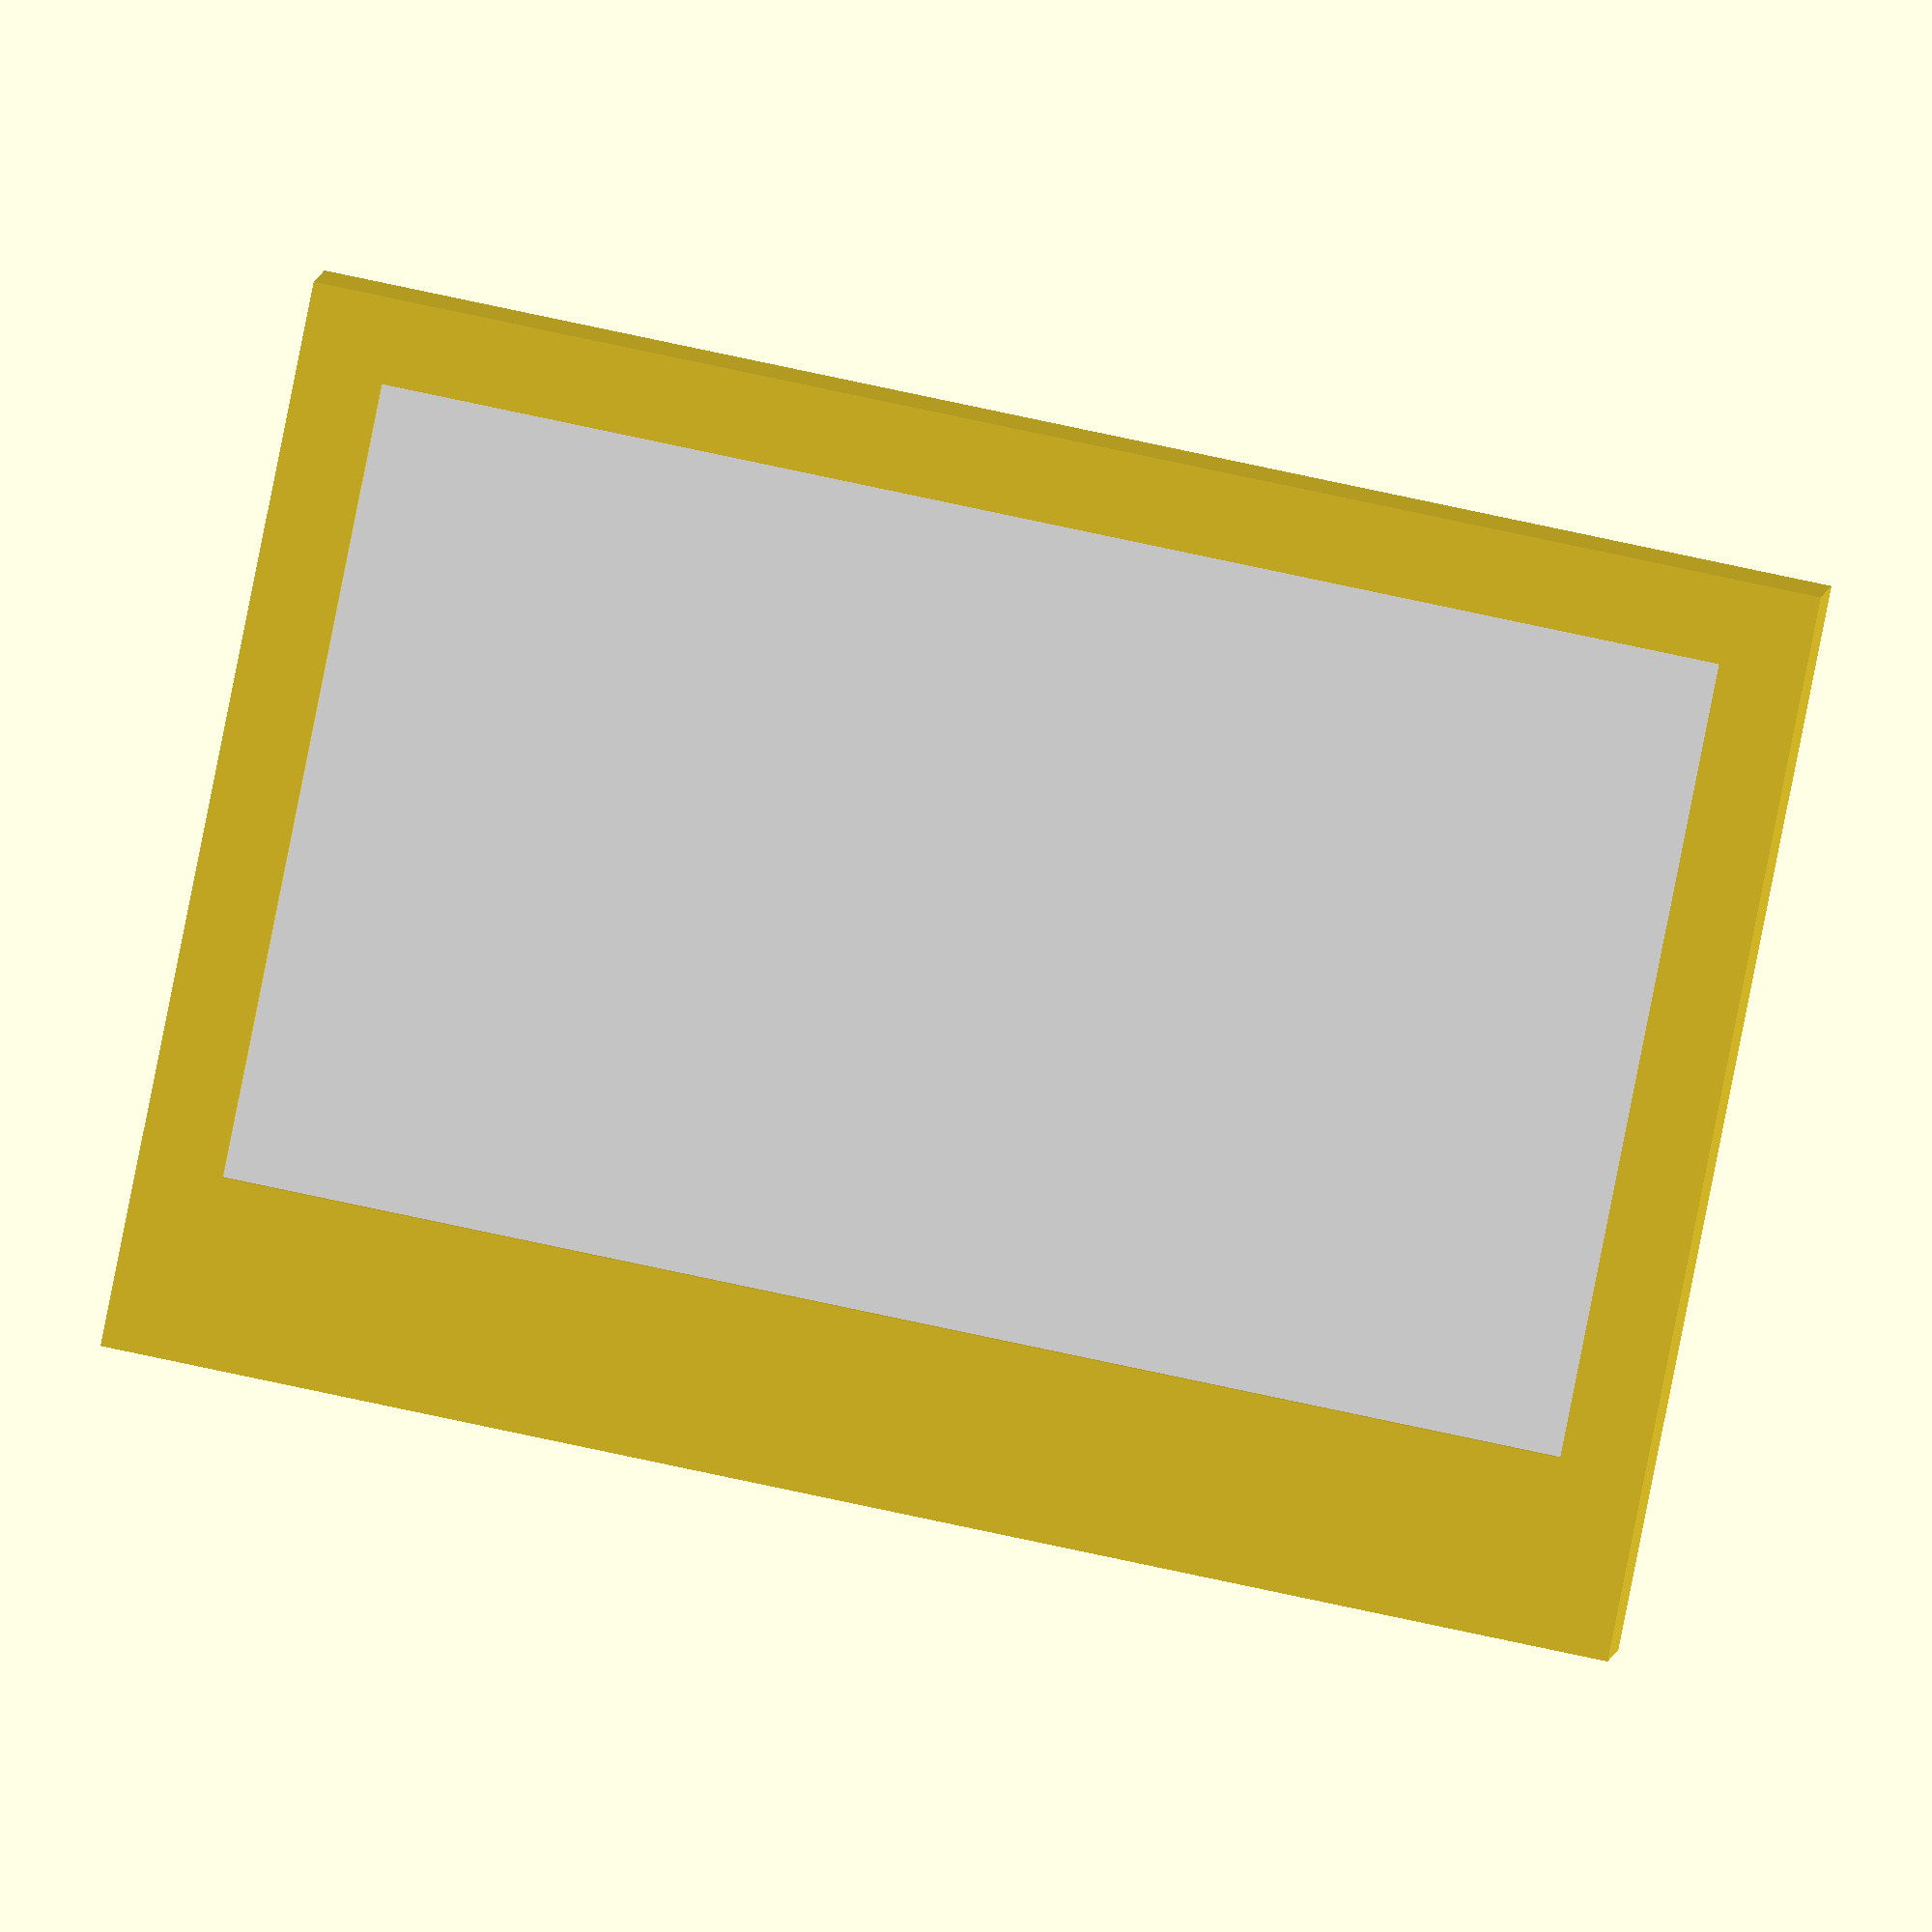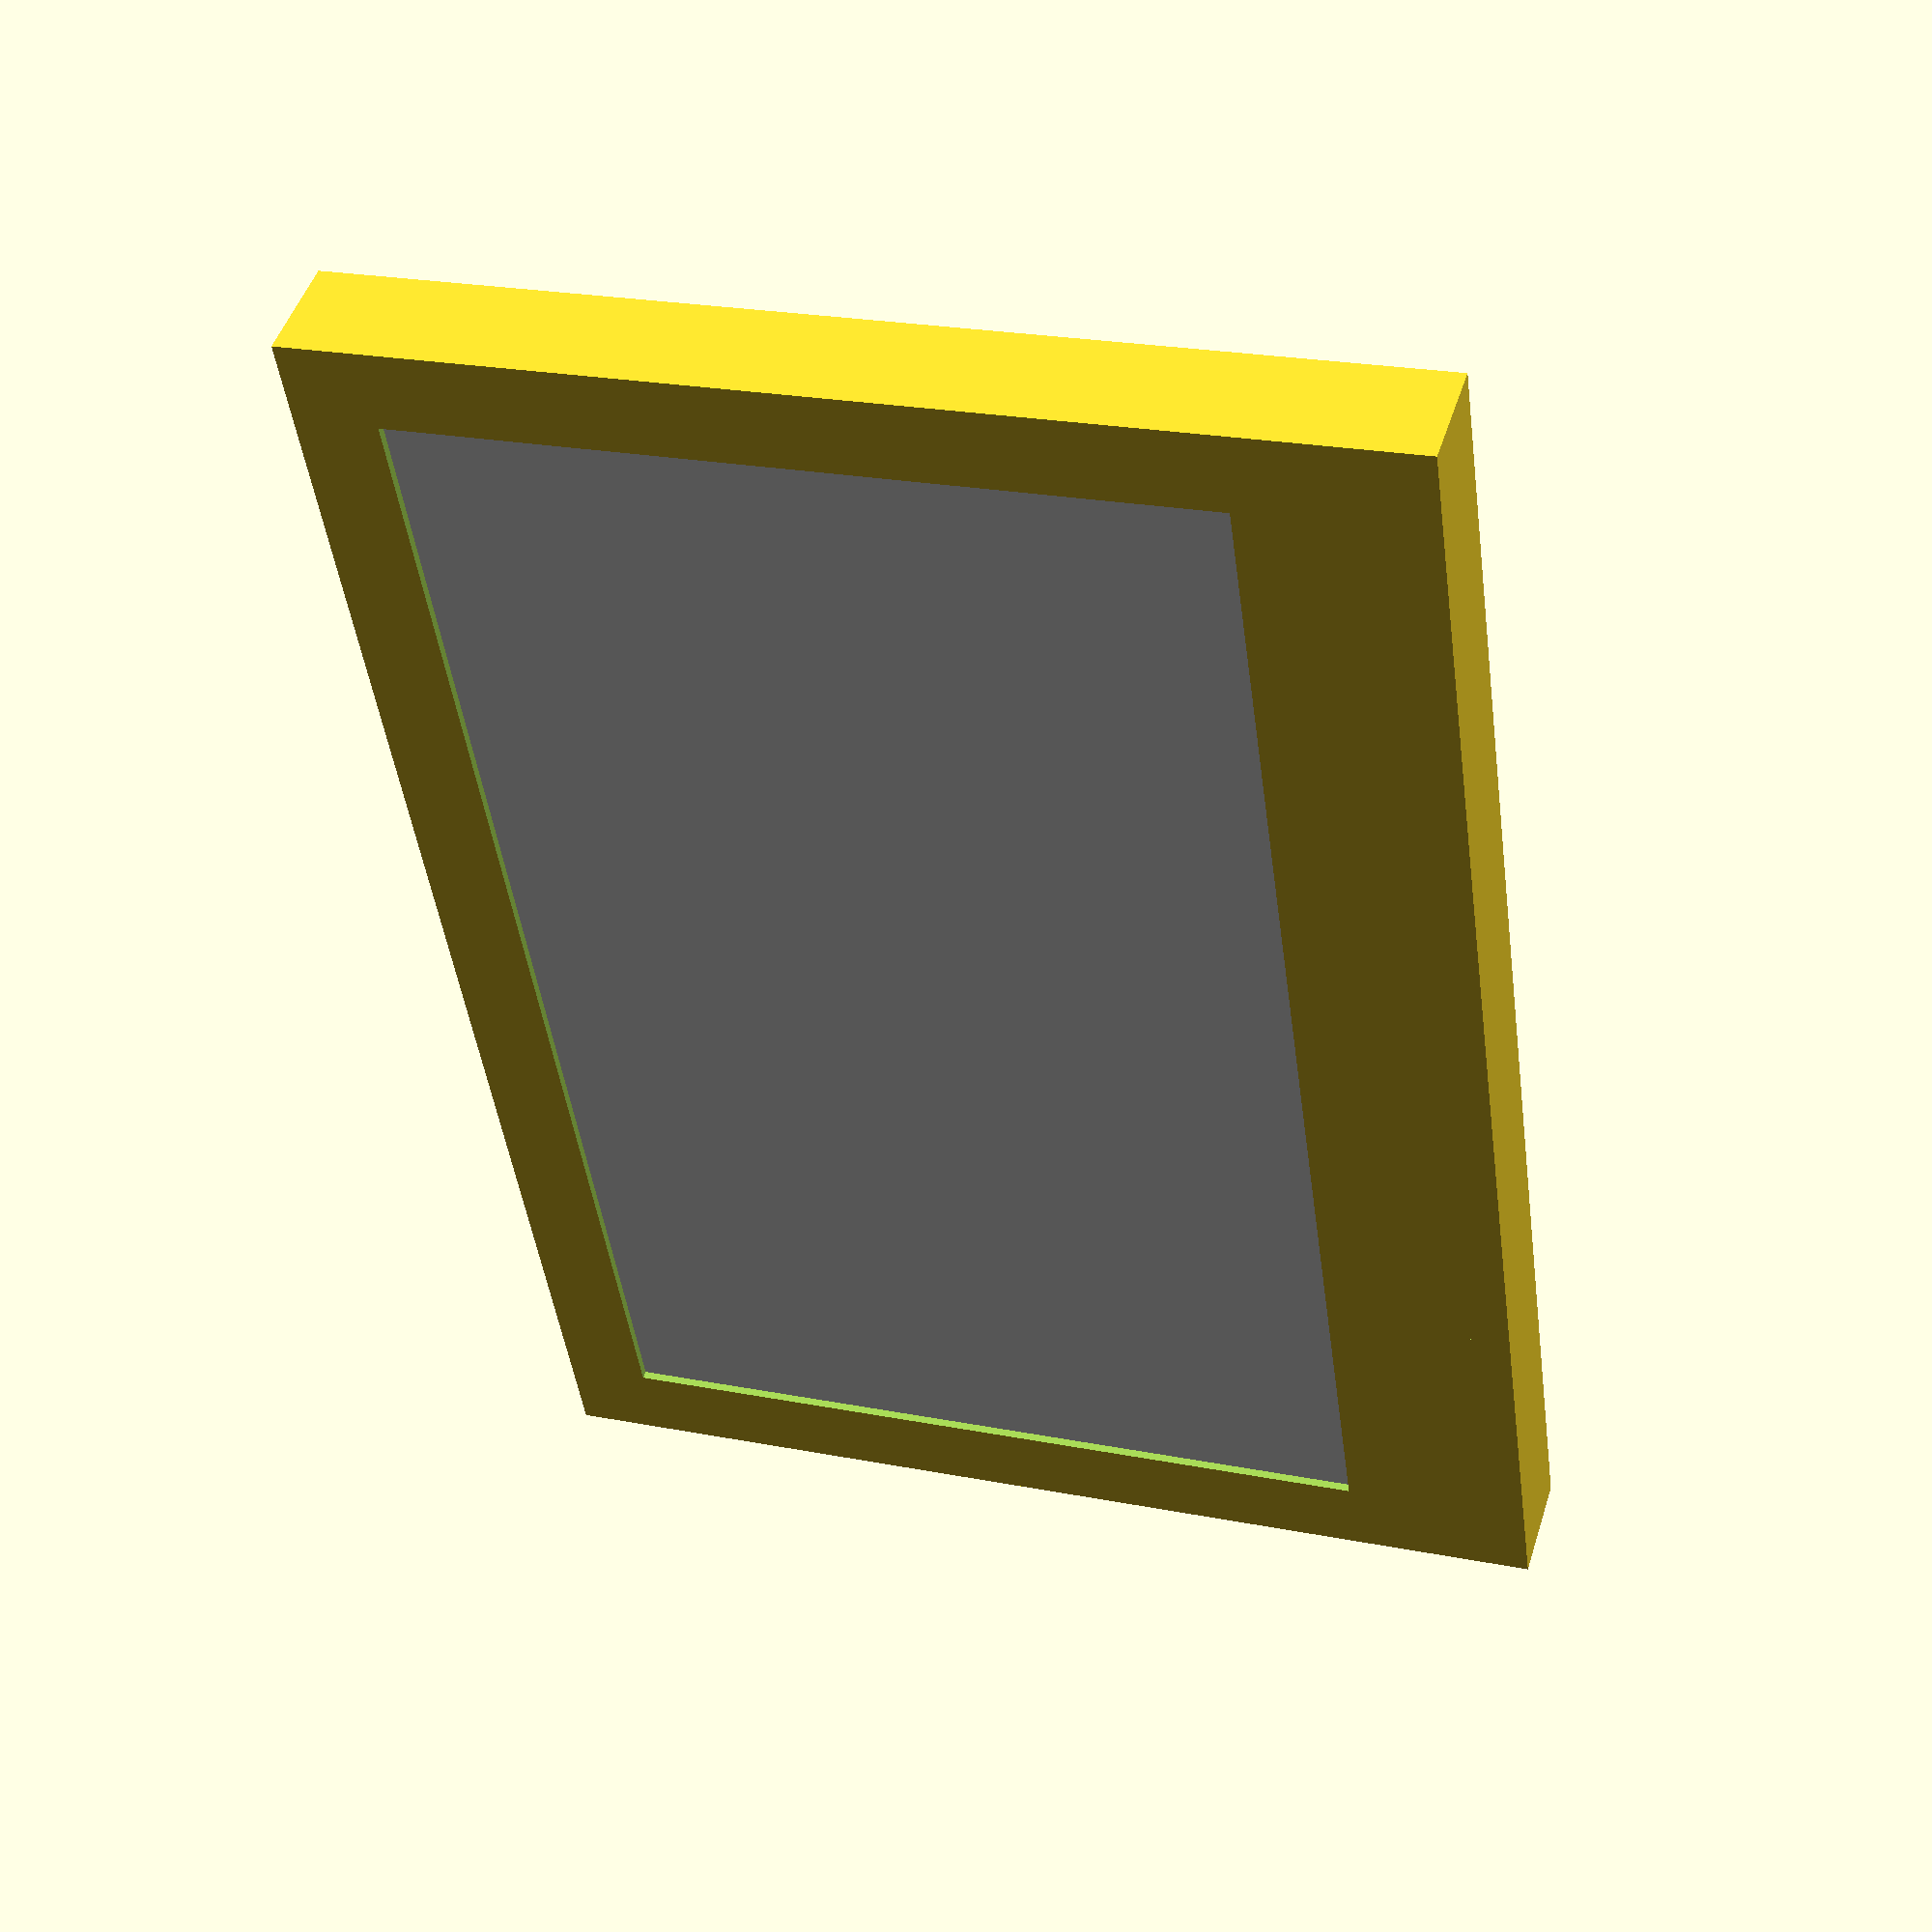
<openscad>

frontside();

$fn = 40;

translate([ 0, -3, -1.5 ]) waveshare_7in5(false);

translate([ 13, -20, -5 ]) rotate([ 0, 180, 90 ]) waveshare_esp32_driver(false);

translate([ 0, 0, 1 ]) backplate();

module backplate() {
  difference() {
    union() {
      {
        translate([ 0, 0, -12 ]) linear_extrude(2) polygon([
          [ 10, 10 ],     [ 10, 54 ], // top left
          [ 3, 54 ],      [ 3, 48 ],      [ -3, 48 ],   [ -3, 54 ],
          [ -10, 54 ],    [ -10, 10 ], //  end of zunge
          [ -50.5, -10 ], [ -50.5, -66 ], [ -15, -66 ], [ 50.5, -66 ],
          [ 50.5, -50 ],  [ 40, -50 ],    [ 40, -56 ],  [ -15, -56 ],
          [ -15, -45 ],   [ -30, -45 ],   [ -30, -24 ], [ -15, -24 ],
          [ -15, -18 ],   [ 5, -18 ],     [ 5, -24 ],   [ 14, -24 ],
          [ 14, -18 ],
        ]);
        translate([ 0, 0, -10 ]) linear_extrude(4) polygon([
          [ -50.5, -50 ],
          [ -50.5, -66 ],
          [ -40, -66 ],
          [ -40, -50 ],
        ]);
        translate([ 0, 0, -10 ]) linear_extrude(4) polygon([
          [ 50.5, -50 ],
          [ 50.5, -66 ],
          [ 40, -66 ],
          [ 40, -50 ],
        ]);
        translate([ 0, 0, -6 ]) linear_extrude(3) polygon([
          [ -50.5, -50 ],
          [ -50.5, -58 ],
          [ -40, -58 ],
          [ -40, -50 ],
        ]);
        translate([ 0, 0, -6 ]) linear_extrude(3) polygon([
          [ 50.5, -50 ],
          [ 50.5, -58 ],
          [ 40, -58 ],
          [ 40, -50 ],
        ]);
      }
    }
    translate([ -44.5, -64, 0 ]) cylinder(h = 40, r = 1.5, center = true);
    translate([ 44.5, -64, 0 ]) cylinder(h = 40, r = 1.5, center = true);
    translate([ 44.5, -64, -11 ]) cylinder(h = 2.001, r = 3, center = true);
    translate([ -44.5, -64, -11 ]) cylinder(h = 2.001, r = 3, center = true);
  }
}

module frontside(top_bezel = 10, bottom_bezel = 22, side_bezels = 10,
                 wall_thickness = 2.5, depth = 13, front_thickness = 1) {

  viewport_width = 158;
  viewport_height = 94;

  width = viewport_width + side_bezels * 2;
  height = viewport_height + top_bezel + bottom_bezel;
  y_offset = (top_bezel - bottom_bezel) / 2;

  difference() {
    translate([ 0, y_offset, front_thickness - depth / 2 ])
        cube([ width, height, depth ], center = true);            // outline
    cube([ viewport_width, viewport_height, 30 ], center = true); // view area
    translate([ 0, y_offset, -depth / 2 ])
        cube([ width - wall_thickness * 2, height - wall_thickness * 2, depth ],
             center = true); // hole
  };

  // Wedges to hold the display
  translate([ -5, height / 2 + y_offset - wall_thickness, 0 ]) edge(5);
  translate([ 5, height / 2 + y_offset - wall_thickness, 0 ]) edge(5);
  translate([
    -width / 2 + wall_thickness + 2.5, height / 2 + y_offset - wall_thickness, 0
  ]) edge(5);
  translate([
    width / 2 - wall_thickness - 2.5, height / 2 + y_offset - wall_thickness, 0
  ]) edge(5);

  translate([ width / 4, -height / 2 + y_offset + wall_thickness + 2.5, 0 ])
      rotate([ 0, 180, 0 ]) bohrloch(5);
  translate([ -width / 4, -height / 2 + y_offset + wall_thickness + 2.5, 0 ])
      rotate([ 0, 180, 0 ]) bohrloch(5);

  // wedge for total hold
  translate([ 0, height / 2 + y_offset - wall_thickness, -depth + 4 ])
      edge(3, 18);
}

module bohrloch(height, hole = 1.5) {
  depth = 8;
  translate([ 0, 0, height / 2 ]) difference() {
    union() {
      cube([ 8, depth, height ], center = true);
      translate([ 4, depth / 2, 0 ]) rotate([ 0, 90, 90 ])
          edge(width = height, size = depth);
      translate([ -4 - depth, -depth / 2, 0 ]) rotate([ 0, 90, 180 ])
          edge(width = height, size = depth);
    }
    cylinder(h = height + 1, r = hole, center = true);
  }
}

module edge(size = 10, width = 5) {
  translate([ -width / 2, -size, -size ]) rotate([ 90, 0, 90 ])
      linear_extrude(width)
          polygon(points = [ [ 0, 0 ], [ size, 0 ], [ size, size ] ]);
}

module waveshare_7in5(straight = true) {
  color("grey") translate([ -85, -56, 0 ]) cube([ 170, 112, 1.5 ]);
  color("white") translate([ -79, -44, 0.01 ]) cube([ 158, 94, 1.5 ]);

  if (straight) {
    color("gold") translate([ -12, -70, 0 ]) cube([ 24, 14, 1 ]);
    color("gold") translate([ -7, -80, 0 ]) cube([ 14, 10, 1 ]);
  } else {
    color("gold") translate([ 12, -56, -3 ]) rotate([ 0, 90, 180 ])
        rotate_extrude(angle = 180) translate([ 3, 0, 0 ]) square([ 1, 24 ]);
    color("gold") translate([ -7, -56, -7 ]) cube([ 14, 10, 1 ]);
  }
}

module waveshare_esp32_driver(with_pinheader = true) {
  // board
  color("blue") cube([ 30, 49, 2 ]);
  // top side
  translate([ 6, 23, 2 ]) esp32();
  color("white") translate([ 24, 5, 2 ]) cube([ 5, 16, 2 ]);
  color("black") translate([ 1, 9, 2 ]) cube([ 4, 6, 2.5 ]);
  color("silver") translate([ 11, -1, 2 ]) cube([ 8, 6, 2.5 ]);
  translate([ 5, 0, 2 ]) button();
  translate([ 20, 0, 2 ]) button();
  // bottom side
  color("black") translate([ 8, 15.5, -3 ]) cube([ 4, 4, 3 ]);
  if (with_pinheader) {
    translate([ 3.5, 0, 0 ]) rotate([ 0, 180, 0 ]) smd_pinheader();
    translate([ 26, 0, 0 ]) rotate([ 0, 180, 0 ]) smd_pinheader();
  }
}

module smd_pinheader() {
  for (i = [0:18]) {
    translate([ 0, 1.27 + i * 2.54, 0 ]) rotate([ 0, 0, i * 180 ]) smd_pin();
  }
}

module smd_pin() {
  color("yellow") translate([ 0, 0, 2 ]) cube(2.54, center = true);
  color("gold") translate([ 0, 0, 5 ]) cube([ 0.7, 0.7, 10 ], center = true);
  color("gold") translate([ 1.5, 0, 0.35 ])
      cube([ 3, 0.7, 0.7 ], center = true);
}

module button() {
  color("silver") cube([ 4, 3, 1.5 ]);
  color("black") translate([ 2, 1.5, 1.5 ]) cylinder(1, 1, center = true);
}

module esp32() {
  color("black") cube([ 18, 26, 1 ]);
  color("silver") translate([ 1, 1, 1 ]) cube([ 16, 18, 3 ]);
}

</openscad>
<views>
elev=354.2 azim=11.3 roll=5.5 proj=o view=wireframe
elev=132.4 azim=82.1 roll=162.8 proj=p view=solid
</views>
